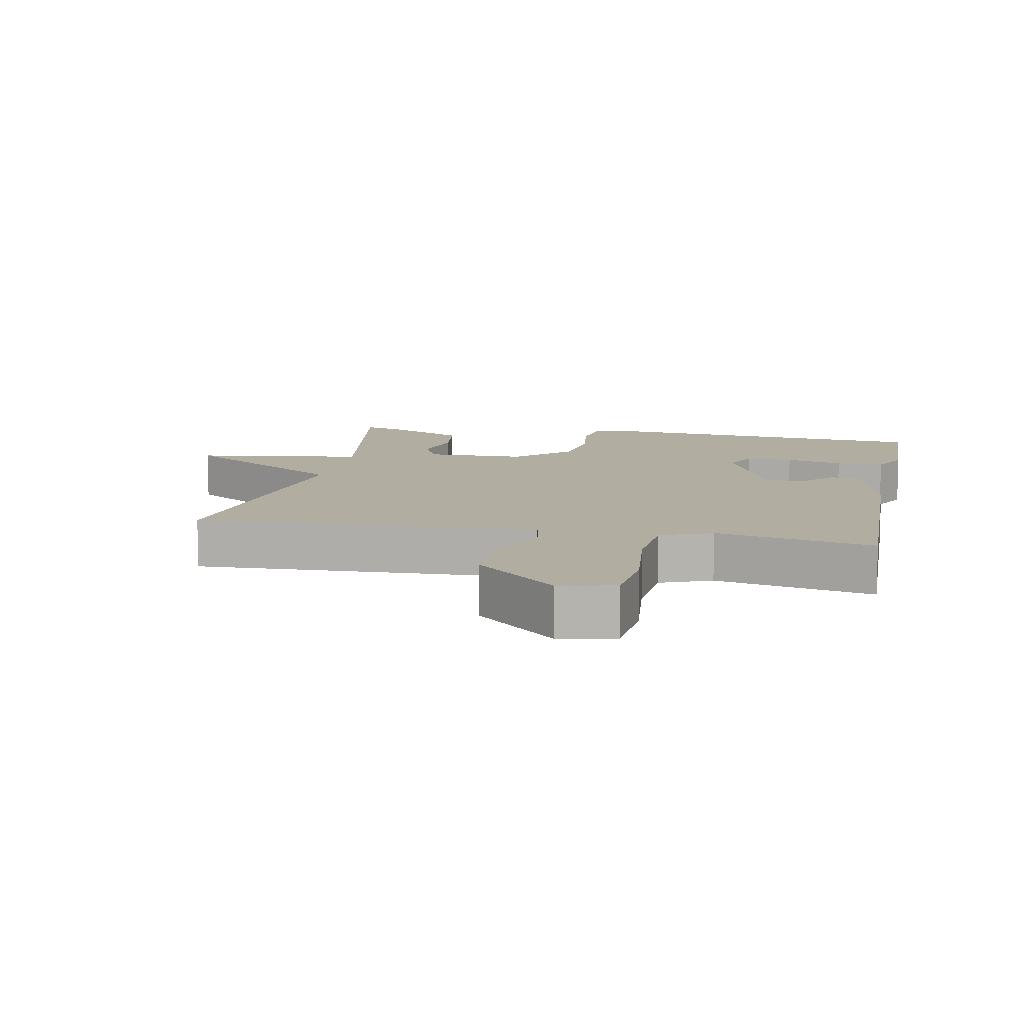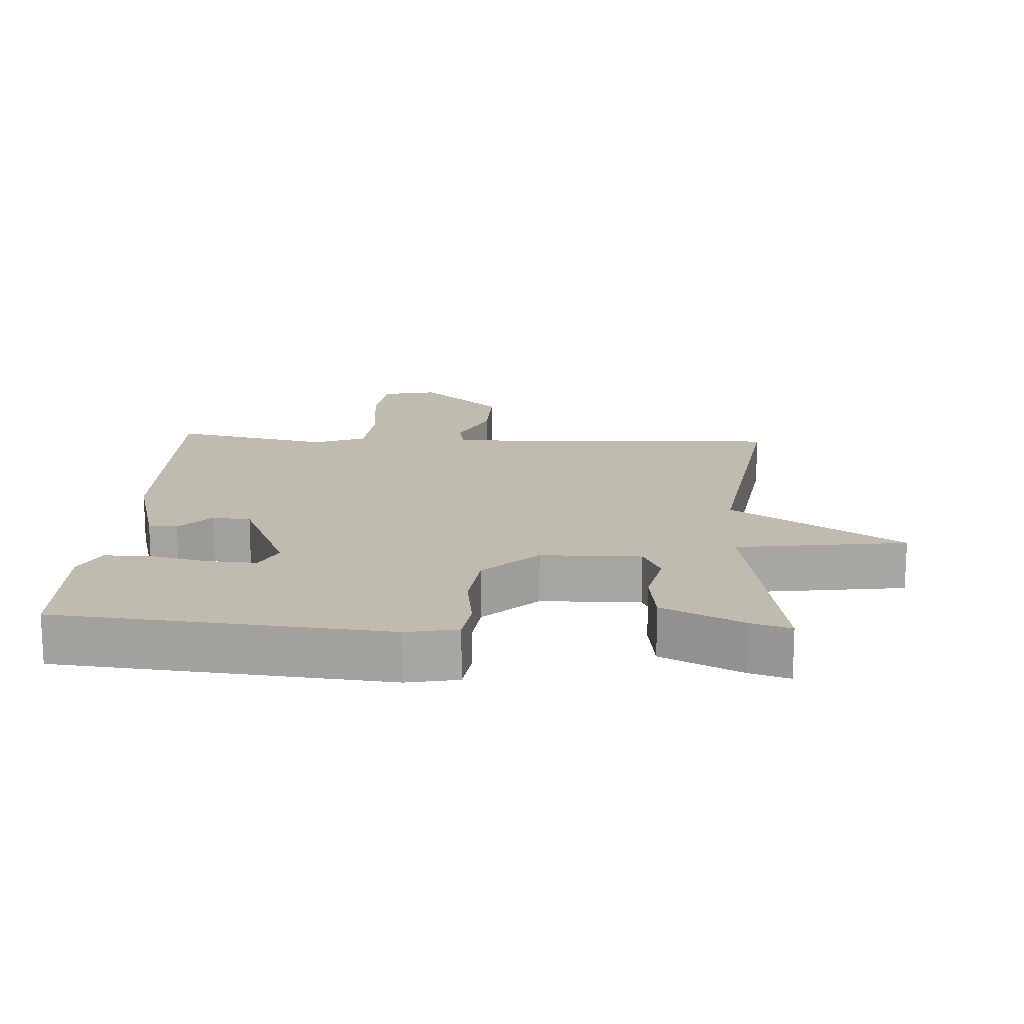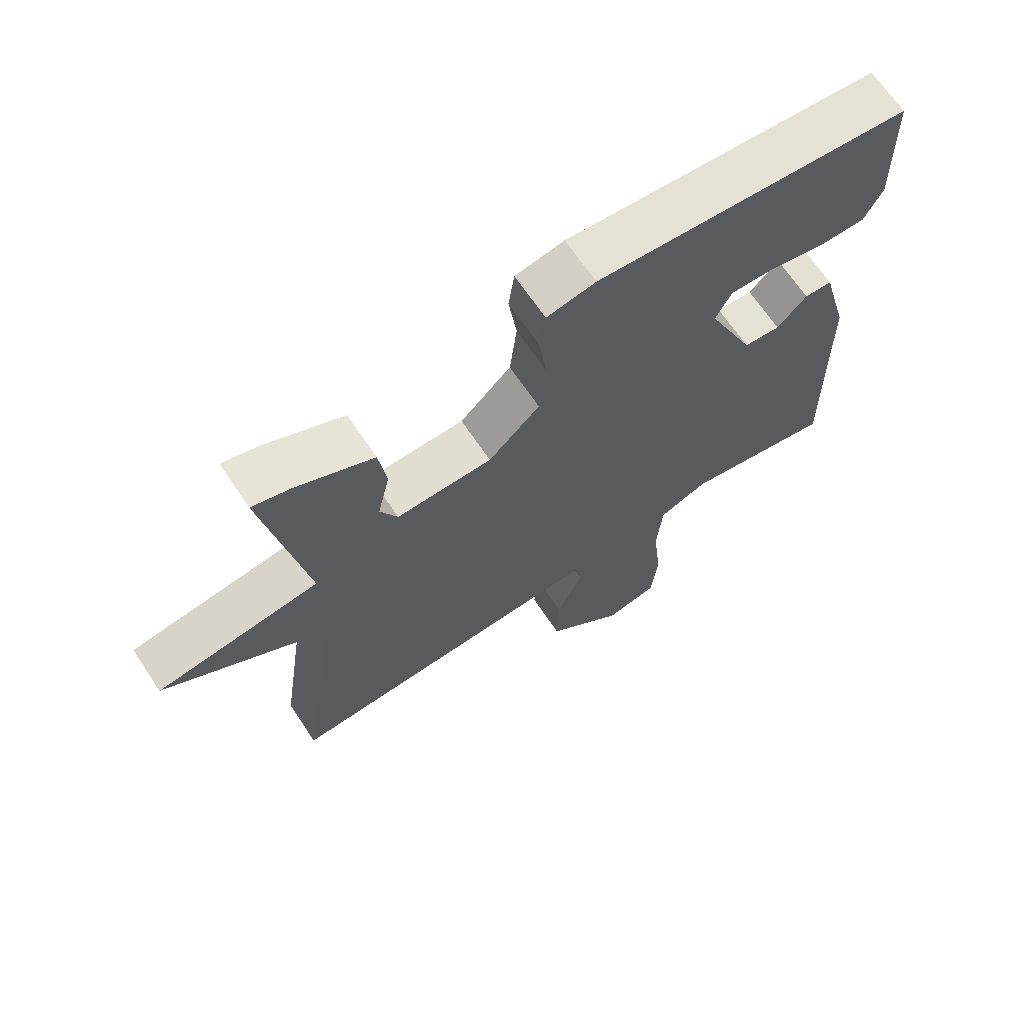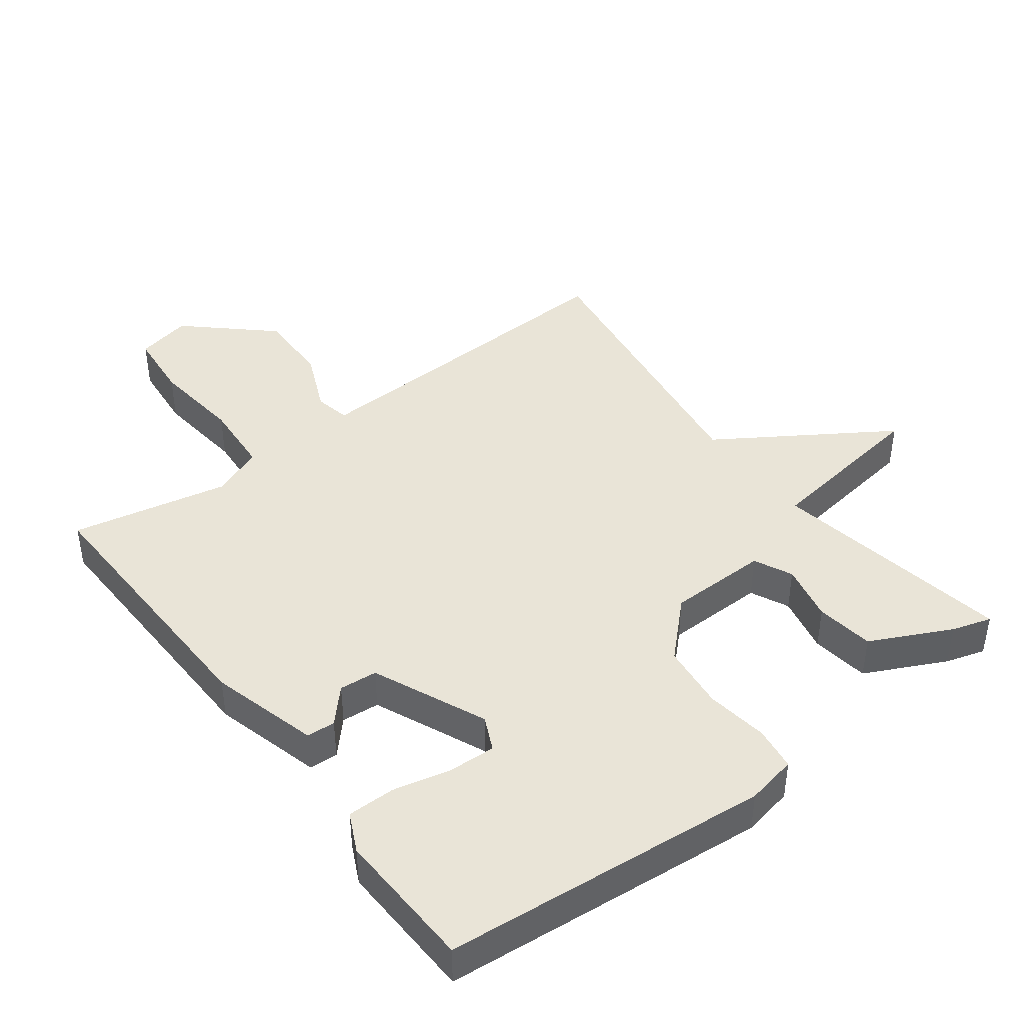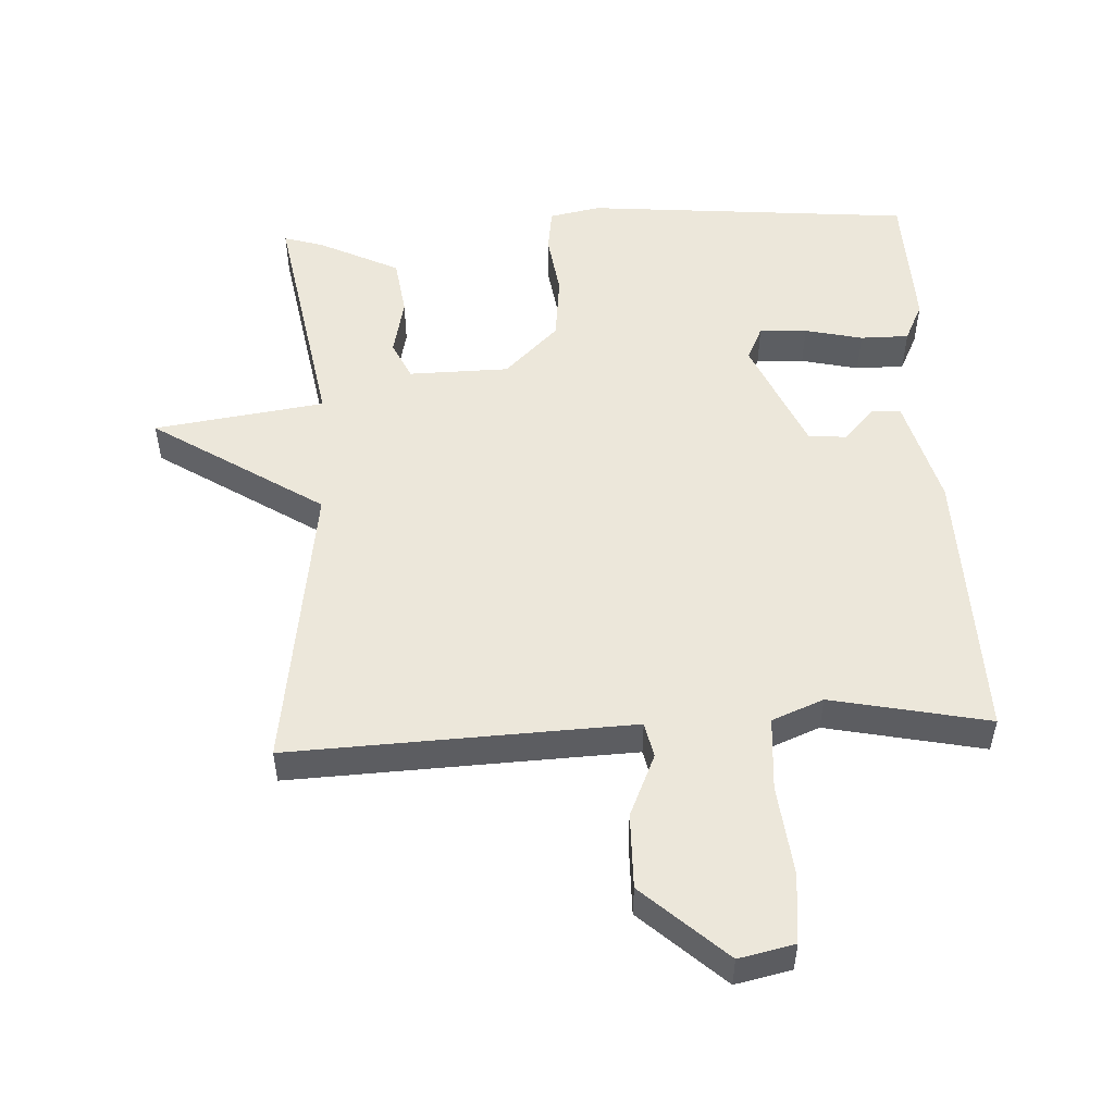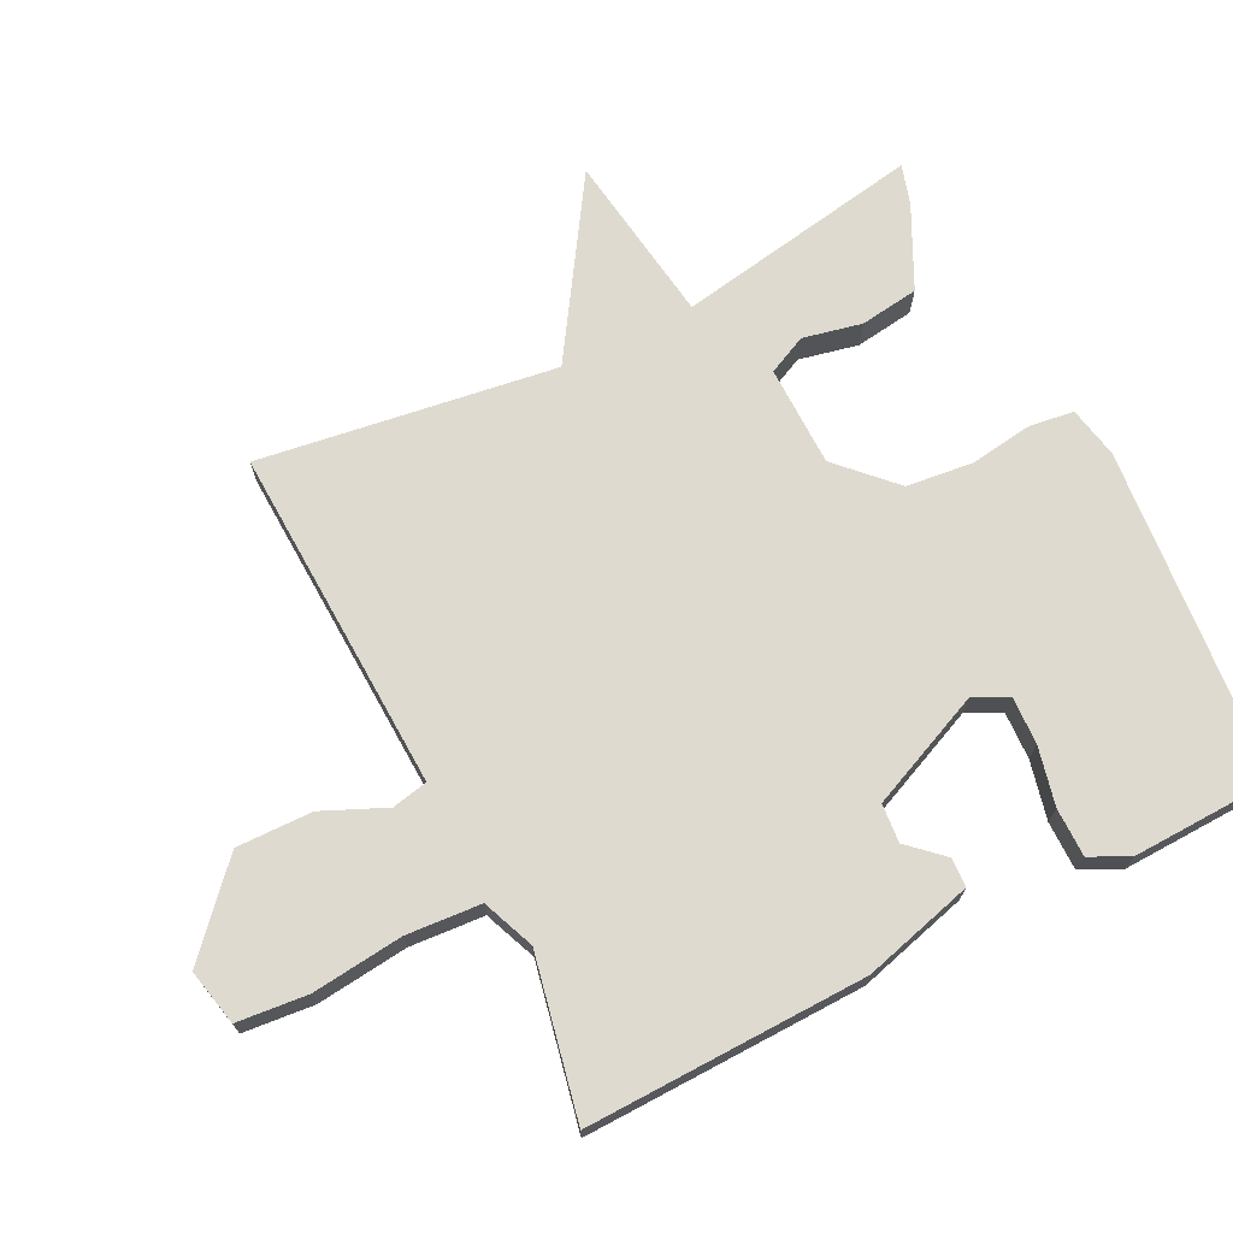
<metadata>
{"format":"obj","ext":"obj","renderer":"f3d","projection":"perspective","resolution":1024,"background":"white","views":[{"elev":10.3,"azim":-168.7,"up":"+Y"},{"elev":16.0,"azim":3.3,"up":"+Y"},{"elev":68.1,"azim":146.1,"up":"+Z"},{"elev":42.9,"azim":-37.1,"up":"+Y"},{"elev":52.0,"azim":177.0,"up":"+Y"},{"elev":70.9,"azim":-116.7,"up":"+Y"}]}
</metadata>
<code>
v -0.5 0.07 -0.5
v -0.49 0.07 -0.087
v -0.446 0.07 0.076
v -0.403 0.07 0.078
v -0.357 0.07 0.028
v -0.3 0.07 0.033
v -0.226 0.07 0.203
v -0.25 0.07 0.254
v -0.321 0.07 0.251
v -0.407 0.07 0.231
v -0.479 0.07 0.231
v -0.507 0.07 0.289
v -0.5 0.07 0.5
v -0.011 0.07 0.544
v 0.065 0.07 0.529
v 0.074 0.07 0.463
v 0.061 0.07 0.37
v 0.072 0.07 0.272
v 0.152 0.07 0.194
v 0.301 0.07 0.192
v 0.328 0.07 0.249
v 0.309 0.07 0.336
v 0.321 0.07 0.423
v 0.441 0.07 0.482
v 0.5 0.07 0.5
v 0.437 0.07 0.137
v 0.691 0.07 0.101
v 0.437 0.07 -0.063
v 0.5 0.07 -0.5
v 0.139 0.07 -0.485
v -0.011 0.07 -0.479
v -0.022 0.07 -0.532
v 0.019 0.07 -0.625
v 0.021 0.07 -0.737
v -0.102 0.07 -0.849
v -0.185 0.07 -0.831
v -0.195 0.07 -0.727
v -0.18 0.07 -0.592
v -0.188 0.07 -0.482
v -0.265 0.07 -0.451
v -0.5 0 -0.5
v -0.49 0 -0.087
v -0.446 0 0.076
v -0.403 0 0.078
v -0.357 0 0.028
v -0.3 0 0.033
v -0.226 0 0.203
v -0.25 0 0.254
v -0.321 0 0.251
v -0.407 0 0.231
v -0.479 0 0.231
v -0.507 0 0.289
v -0.5 0 0.5
v -0.011 0 0.544
v 0.065 0 0.529
v 0.074 0 0.463
v 0.061 0 0.37
v 0.072 0 0.272
v 0.152 0 0.194
v 0.301 0 0.192
v 0.328 0 0.249
v 0.309 0 0.336
v 0.321 0 0.423
v 0.441 0 0.482
v 0.5 0 0.5
v 0.437 0 0.137
v 0.691 0 0.101
v 0.437 0 -0.063
v 0.5 0 -0.5
v 0.139 0 -0.485
v -0.011 0 -0.479
v -0.022 0 -0.532
v 0.019 0 -0.625
v 0.021 0 -0.737
v -0.102 0 -0.849
v -0.185 0 -0.831
v -0.195 0 -0.727
v -0.18 0 -0.592
v -0.188 0 -0.482
v -0.265 0 -0.451
f 36 37 38
f 35 36 38
f 34 35 38
f 33 34 38
f 32 33 38
f 31 32 38 39
f 28 29 30
f 28 30 31
f 26 27 28
f 31 39 40
f 28 31 40
f 26 28 40
f 24 25 26
f 23 24 26
f 22 23 26
f 21 22 26
f 15 16 17
f 14 15 17
f 13 14 17
f 12 13 17
f 11 12 17
f 10 11 17
f 9 10 17
f 8 9 17 18
f 7 8 18 19
f 3 4 5
f 2 3 5
f 1 2 5
f 40 1 5
f 40 5 6
f 6 7 19
f 40 6 19
f 26 40 19
f 20 21 26
f 19 20 26
f 78 77 76
f 78 76 75
f 78 75 74
f 78 74 73
f 78 73 72
f 79 78 72 71
f 70 69 68
f 71 70 68
f 68 67 66
f 80 79 71
f 80 71 68
f 80 68 66
f 66 65 64
f 66 64 63
f 66 63 62
f 66 62 61
f 57 56 55
f 57 55 54
f 57 54 53
f 57 53 52
f 57 52 51
f 57 51 50
f 57 50 49
f 58 57 49 48
f 59 58 48 47
f 45 44 43
f 45 43 42
f 45 42 41
f 45 41 80
f 46 45 80
f 59 47 46
f 59 46 80
f 59 80 66
f 66 61 60
f 66 60 59
f 1 41 42 2
f 2 42 43 3
f 3 43 44 4
f 4 44 45 5
f 5 45 46 6
f 6 46 47 7
f 7 47 48 8
f 8 48 49 9
f 9 49 50 10
f 10 50 51 11
f 11 51 52 12
f 12 52 53 13
f 13 53 54 14
f 14 54 55 15
f 15 55 56 16
f 16 56 57 17
f 17 57 58 18
f 18 58 59 19
f 19 59 60 20
f 20 60 61 21
f 21 61 62 22
f 22 62 63 23
f 23 63 64 24
f 24 64 65 25
f 25 65 66 26
f 26 66 67 27
f 27 67 68 28
f 28 68 69 29
f 29 69 70 30
f 30 70 71 31
f 31 71 72 32
f 32 72 73 33
f 33 73 74 34
f 34 74 75 35
f 35 75 76 36
f 36 76 77 37
f 37 77 78 38
f 38 78 79 39
f 39 79 80 40
f 40 80 41 1

</code>
